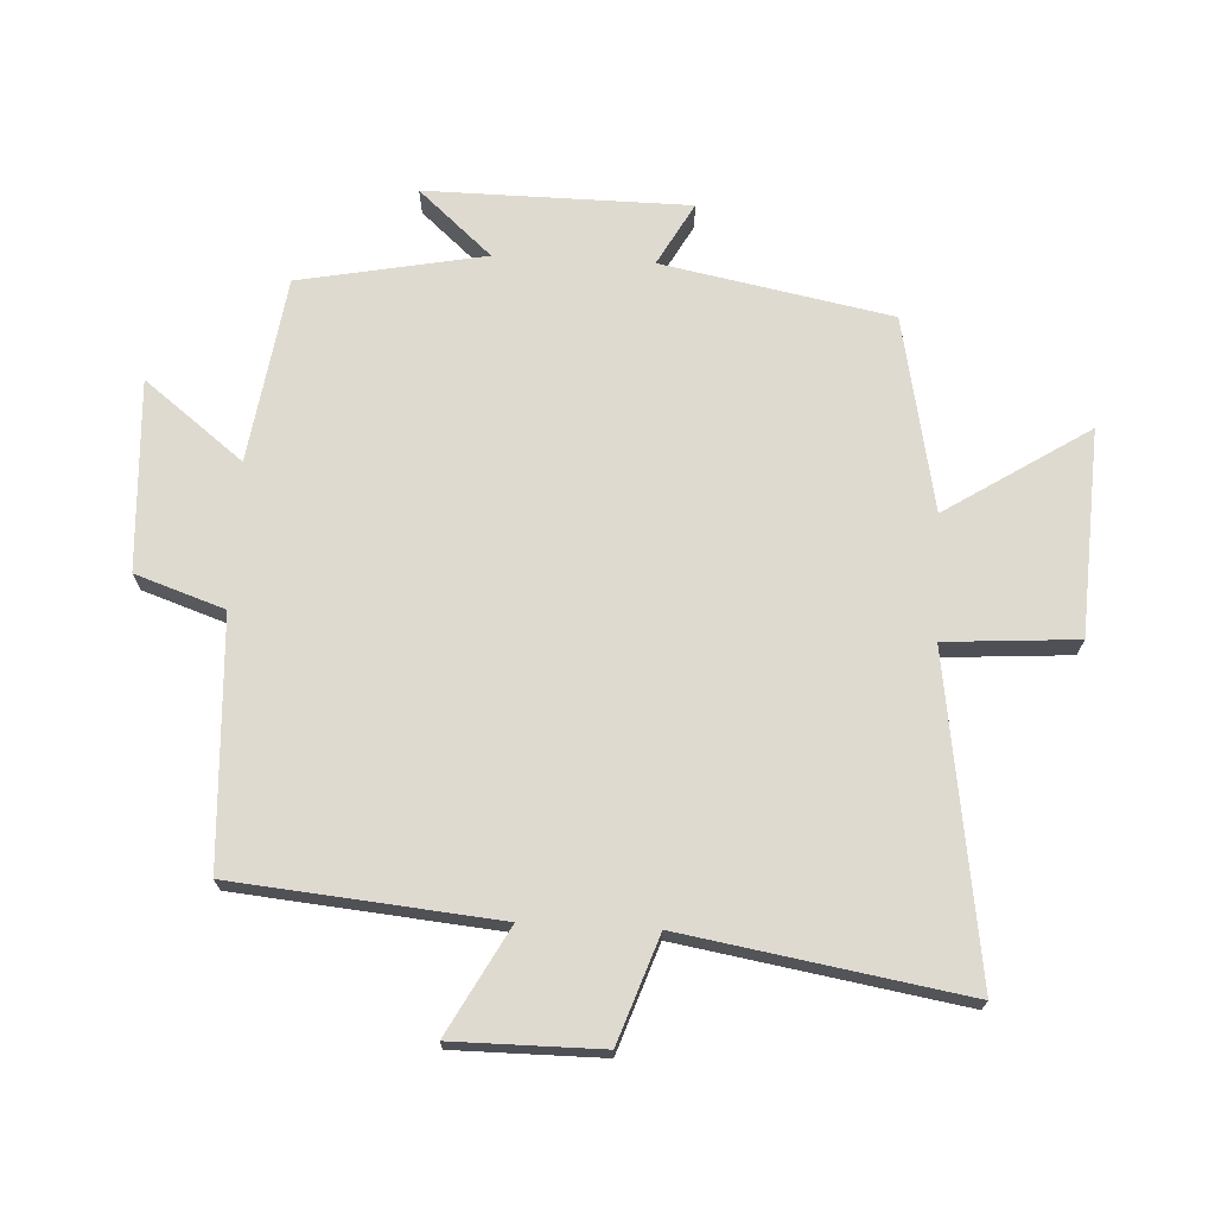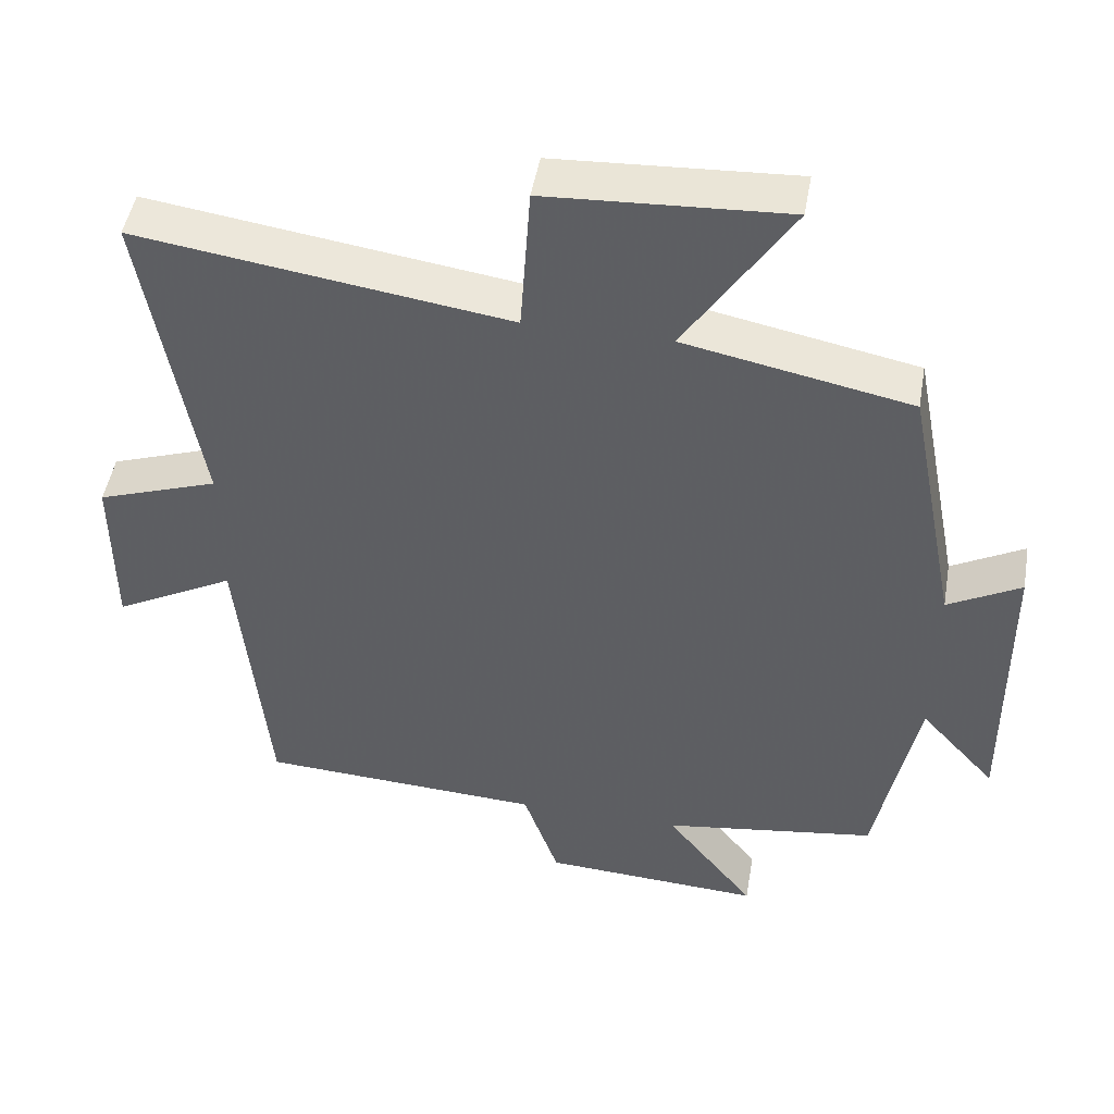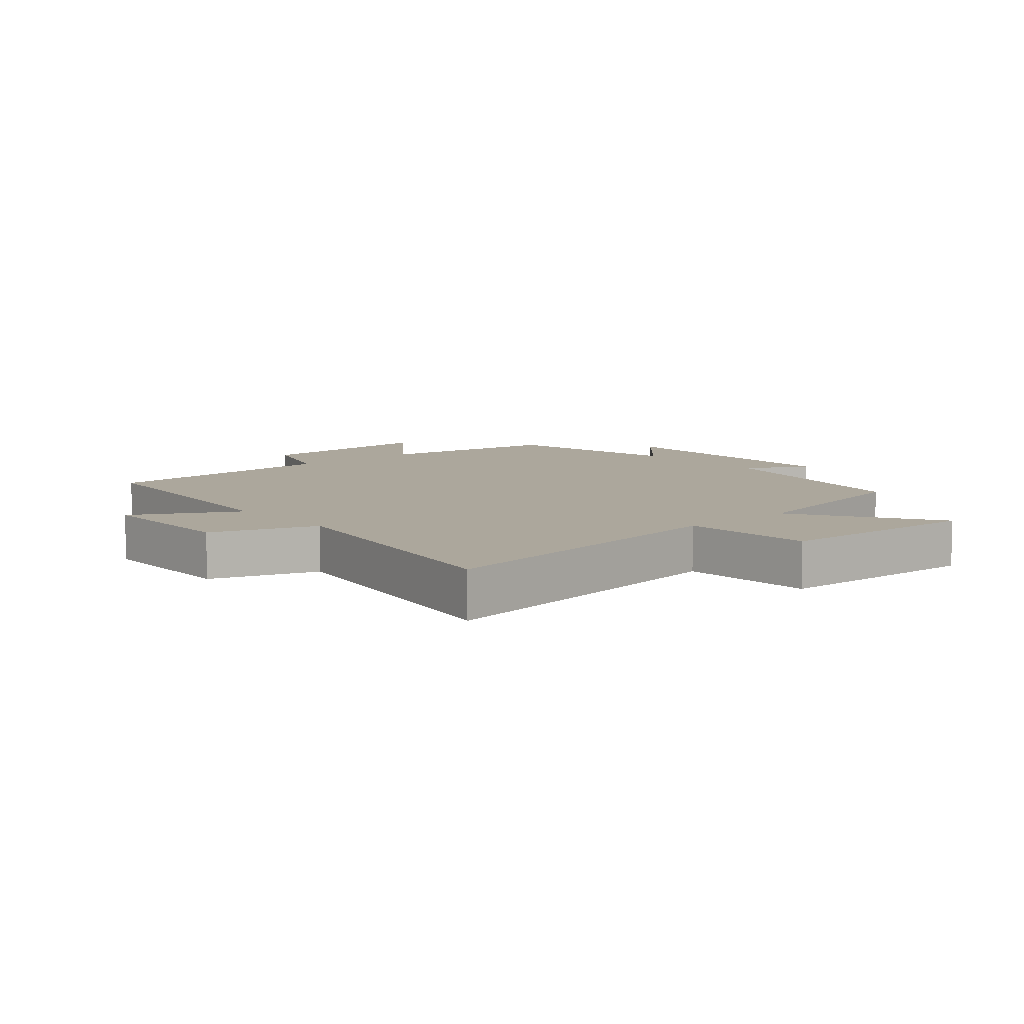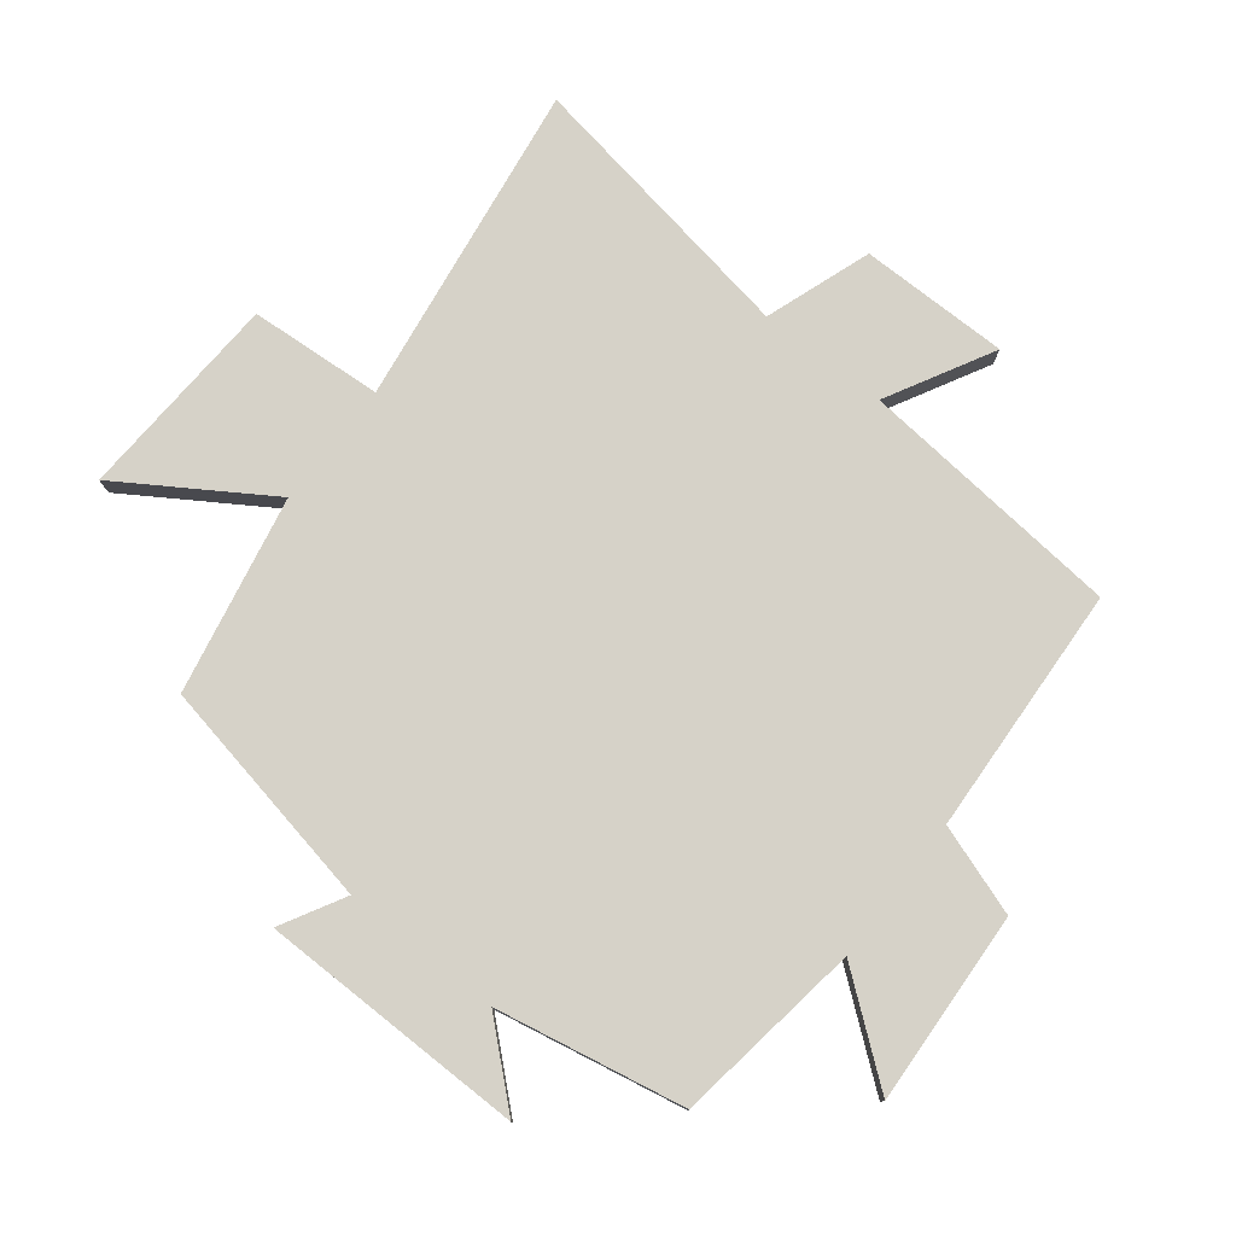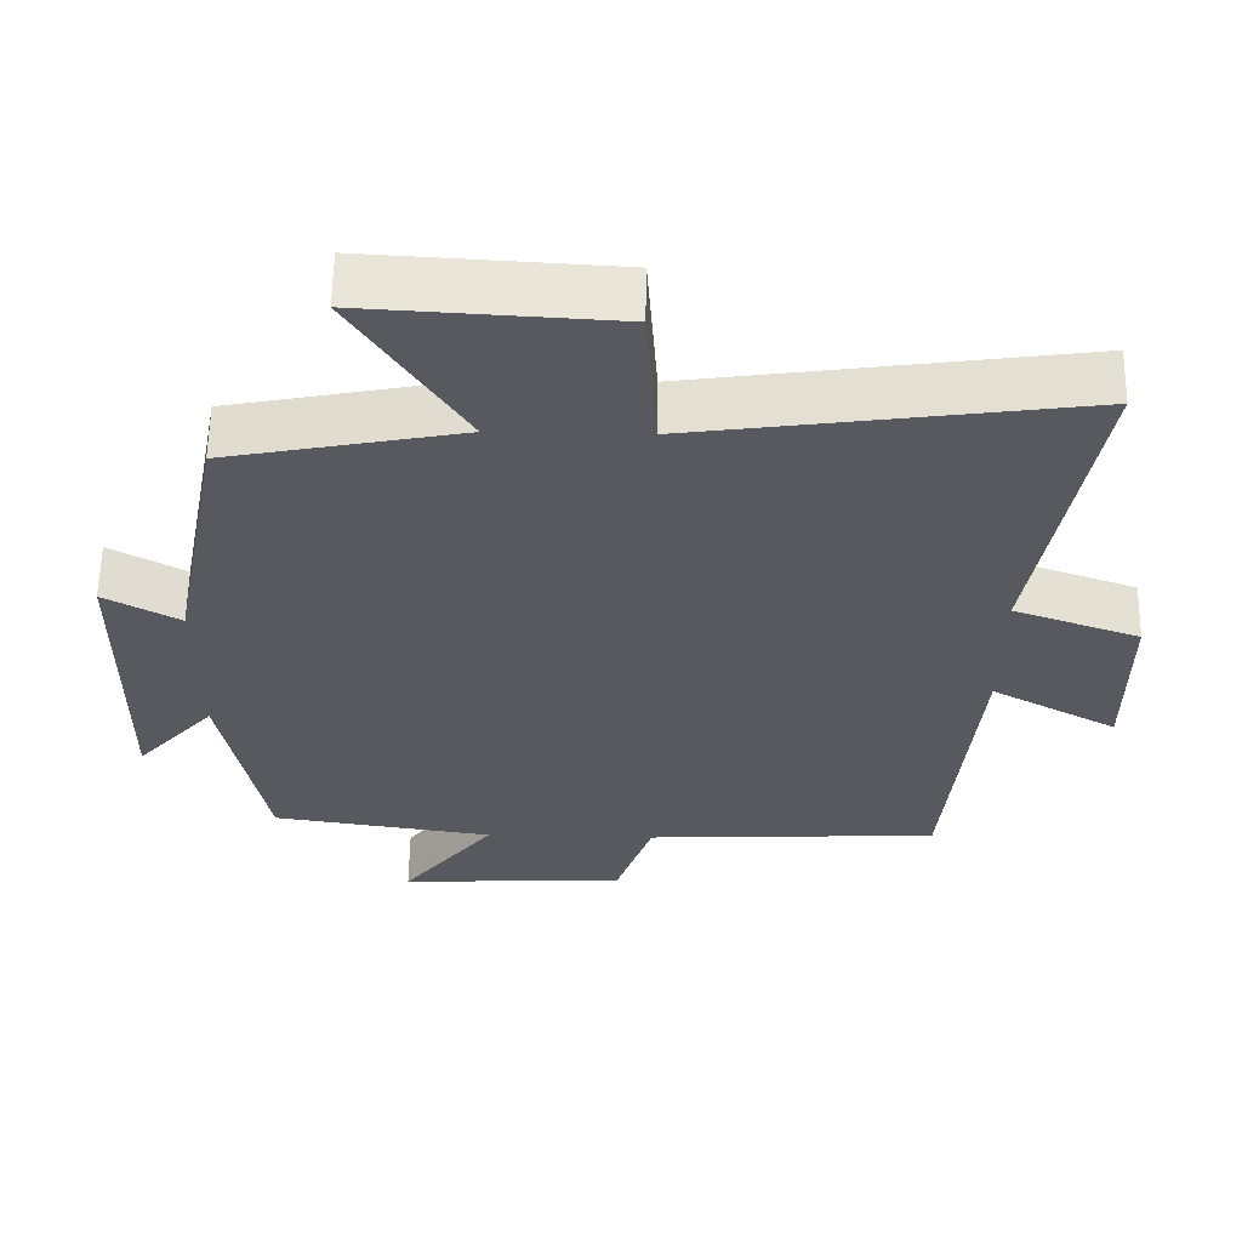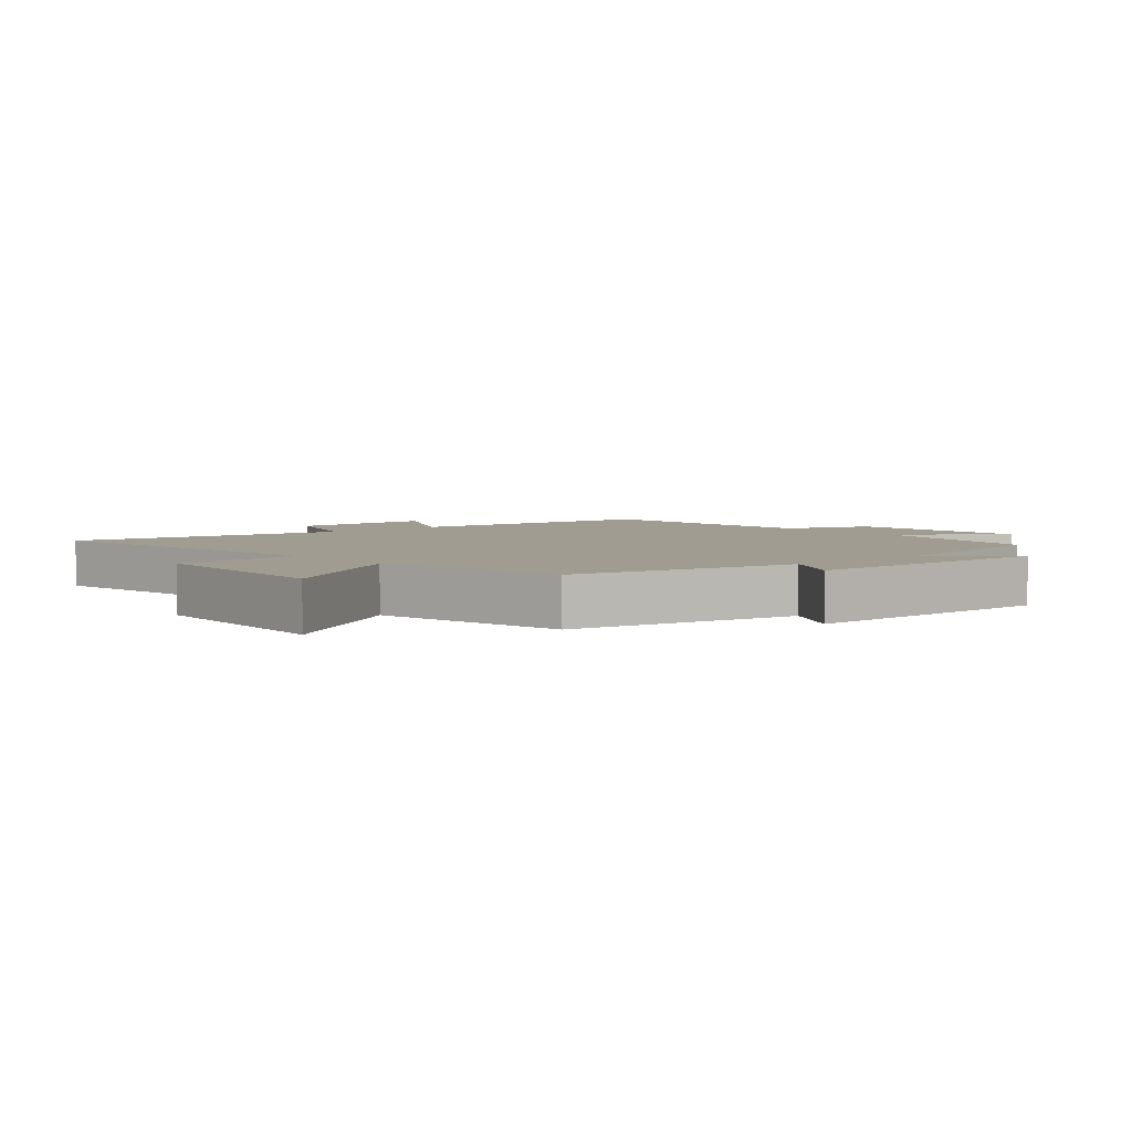
<metadata>
{"format":"obj","ext":"obj","renderer":"f3d","projection":"perspective","resolution":1024,"background":"white","views":[{"elev":70.6,"azim":-87.1,"up":"+Y"},{"elev":48.1,"azim":9.9,"up":"+Z"},{"elev":8.4,"azim":-40.8,"up":"+Y"},{"elev":78.2,"azim":128.0,"up":"+Y"},{"elev":59.7,"azim":-179.0,"up":"+Z"},{"elev":4.3,"azim":49.2,"up":"+Y"}]}
</metadata>
<code>
v -0.461 0.07 -0.48
v -0.5 0.07 -0.067
v -0.665 0.07 -0.157
v -0.665 0.07 0.075
v -0.5 0.07 0.133
v -0.574 0.07 0.572
v -0.071 0.07 0.5
v -0.057 0.07 0.707
v 0.267 0.07 0.725
v 0.123 0.07 0.5
v 0.43 0.07 0.439
v 0.5 0.07 0.079
v 0.599 0.07 0.134
v 0.603 0.07 -0.28
v 0.5 0.07 -0.165
v 0.444 0.07 -0.457
v 0.152 0.07 -0.5
v 0.274 0.07 -0.656
v -0.026 0.07 -0.64
v -0.074 0.07 -0.5
v -0.461 0 -0.48
v -0.5 0 -0.067
v -0.665 0 -0.157
v -0.665 0 0.075
v -0.5 0 0.133
v -0.574 0 0.572
v -0.071 0 0.5
v -0.057 0 0.707
v 0.267 0 0.725
v 0.123 0 0.5
v 0.43 0 0.439
v 0.5 0 0.079
v 0.599 0 0.134
v 0.603 0 -0.28
v 0.5 0 -0.165
v 0.444 0 -0.457
v 0.152 0 -0.5
v 0.274 0 -0.656
v -0.026 0 -0.64
v -0.074 0 -0.5
f 17 18 19 20
f 15 16 17 20
f 15 20 1 2
f 12 13 14 15
f 10 11 12 15
f 10 15 2
f 7 8 9 10
f 7 10 2 3
f 5 6 7
f 5 7 3
f 3 4 5
f 40 39 38 37
f 40 37 36 35
f 22 21 40 35
f 35 34 33 32
f 35 32 31 30
f 22 35 30
f 30 29 28 27
f 23 22 30 27
f 27 26 25
f 23 27 25
f 25 24 23
f 1 21 22 2
f 2 22 23 3
f 3 23 24 4
f 4 24 25 5
f 5 25 26 6
f 6 26 27 7
f 7 27 28 8
f 8 28 29 9
f 9 29 30 10
f 10 30 31 11
f 11 31 32 12
f 12 32 33 13
f 13 33 34 14
f 14 34 35 15
f 15 35 36 16
f 16 36 37 17
f 17 37 38 18
f 18 38 39 19
f 19 39 40 20
f 20 40 21 1

</code>
